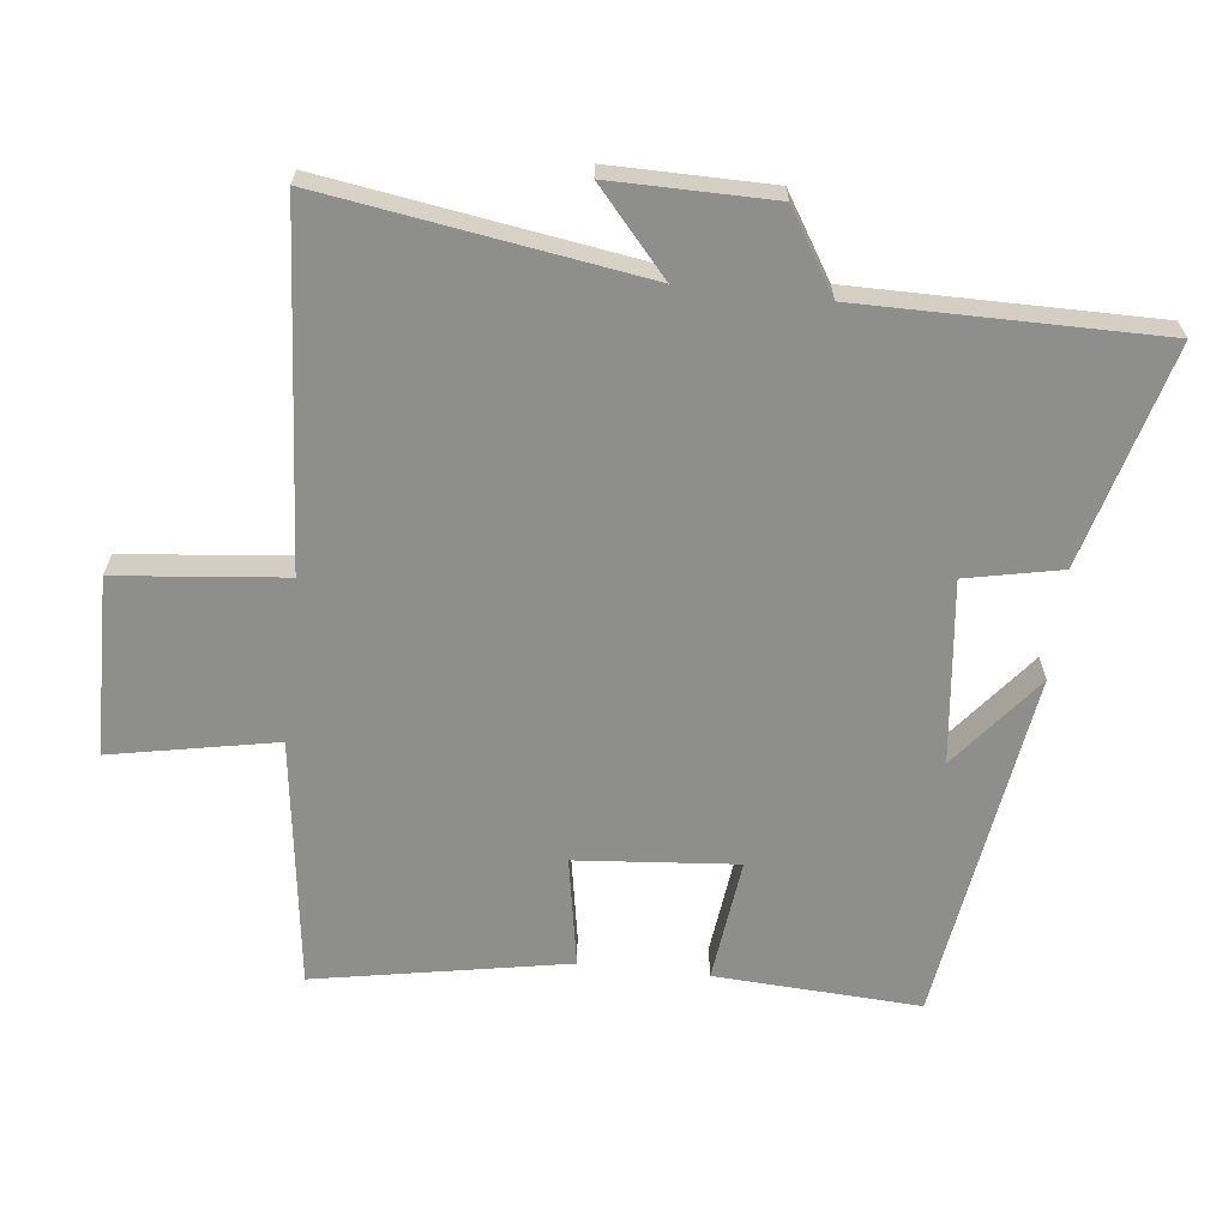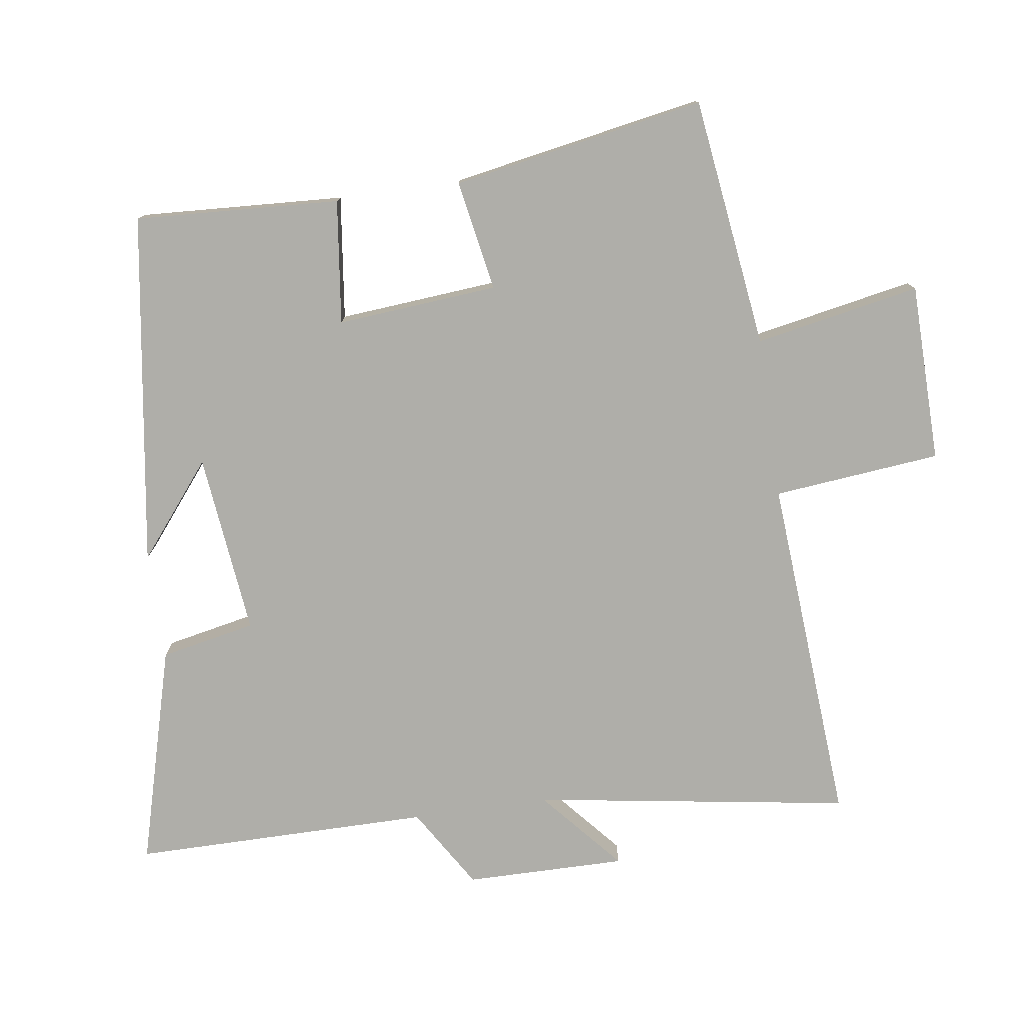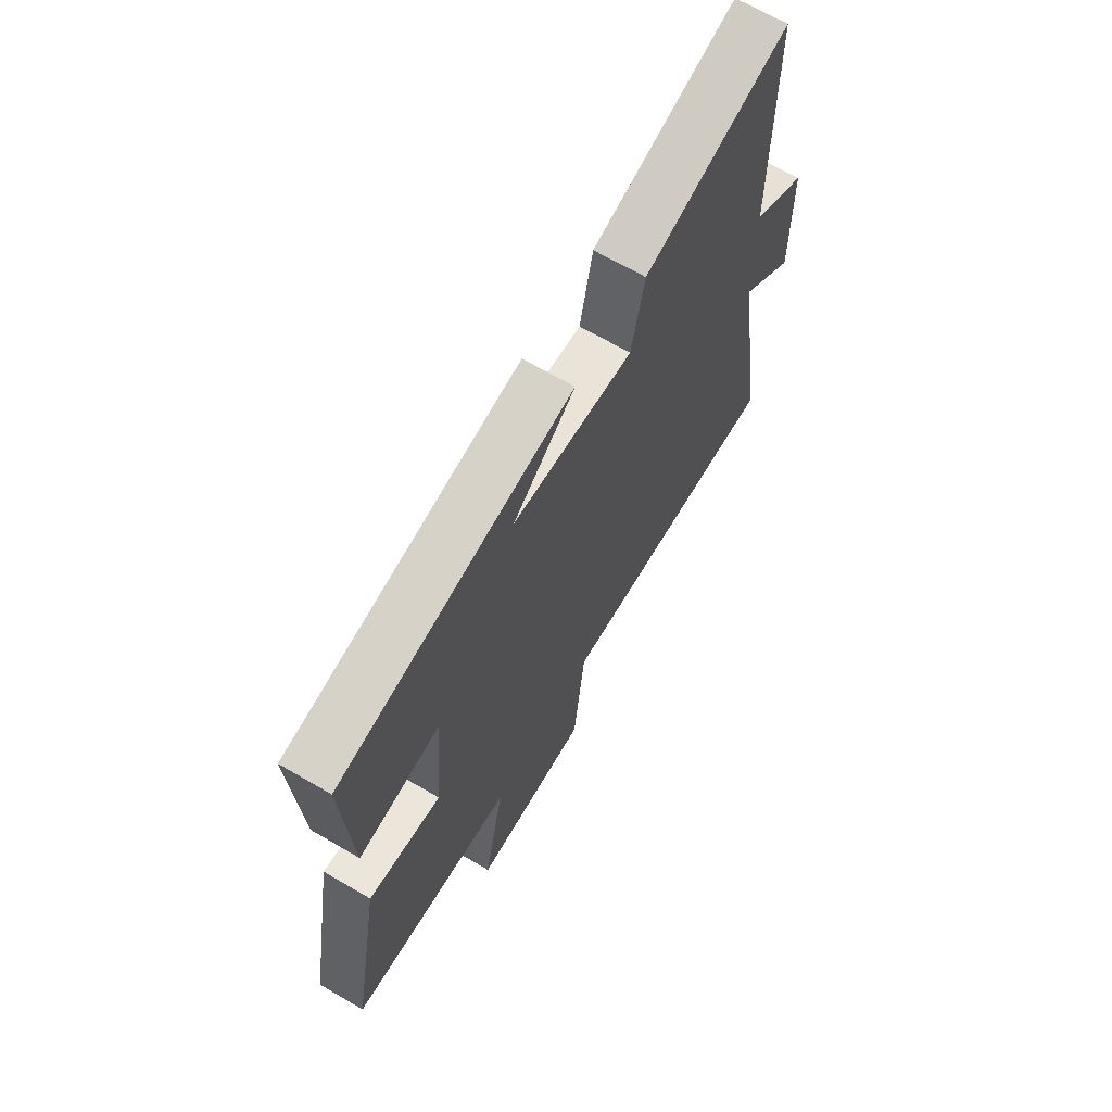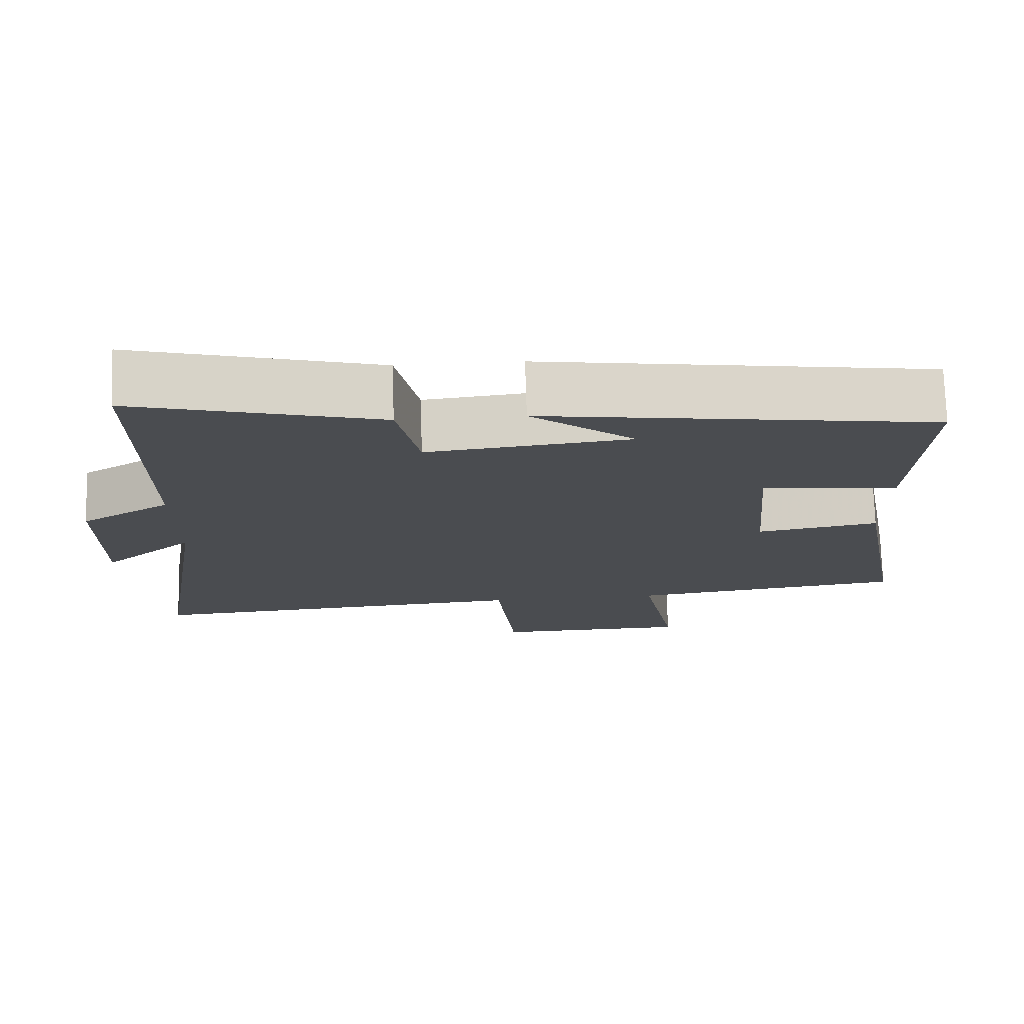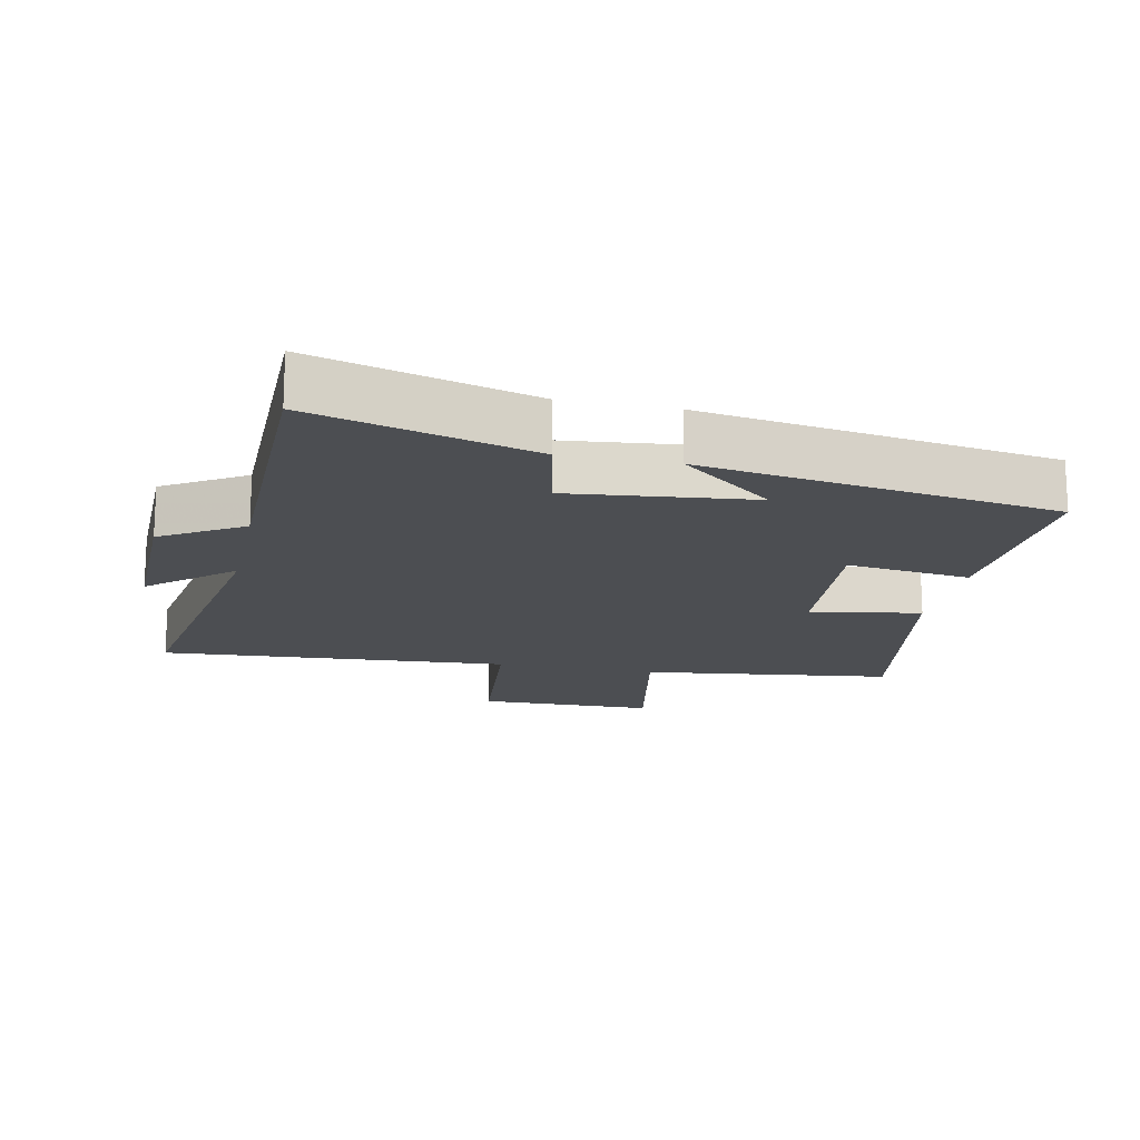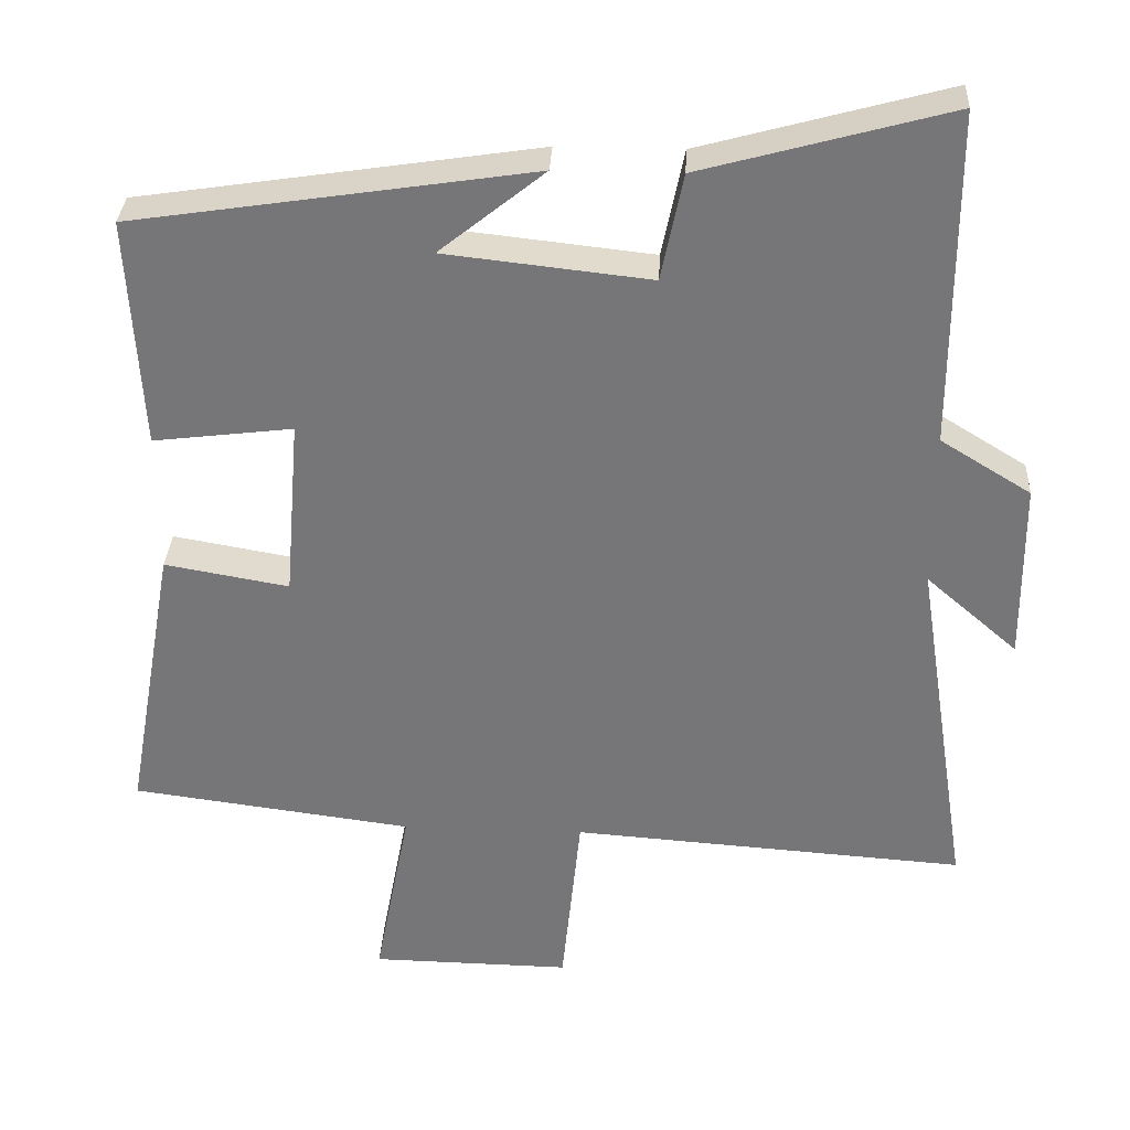
<metadata>
{"format":"obj","ext":"obj","renderer":"f3d","projection":"perspective","resolution":1024,"background":"white","views":[{"elev":-64.8,"azim":-96.3,"up":"+Y"},{"elev":-77.5,"azim":98.2,"up":"+Y"},{"elev":67.6,"azim":120.3,"up":"+Z"},{"elev":75.0,"azim":-1.8,"up":"+Z"},{"elev":-16.6,"azim":-12.0,"up":"+Y"},{"elev":32.8,"azim":-177.1,"up":"+Z"}]}
</metadata>
<code>
v -0.5 0.07 0.59
v -0.172 0.07 0.5
v -0.143 0.07 0.358
v 0.129 0.07 0.388
v -0.01 0.07 0.5
v 0.517 0.07 0.42
v 0.5 0.07 0.114
v 0.315 0.07 0.137
v 0.335 0.07 -0.103
v 0.5 0.07 -0.074
v 0.568 0.07 -0.451
v 0.194 0.07 -0.5
v 0.241 0.07 -0.746
v -0.025 0.07 -0.75
v -0.05 0.07 -0.5
v -0.574 0.07 -0.537
v -0.5 0.07 -0.064
v -0.622 0.07 -0.17
v -0.62 0.07 0.07
v -0.5 0.07 0.144
v -0.5 0 0.59
v -0.172 0 0.5
v -0.143 0 0.358
v 0.129 0 0.388
v -0.01 0 0.5
v 0.517 0 0.42
v 0.5 0 0.114
v 0.315 0 0.137
v 0.335 0 -0.103
v 0.5 0 -0.074
v 0.568 0 -0.451
v 0.194 0 -0.5
v 0.241 0 -0.746
v -0.025 0 -0.75
v -0.05 0 -0.5
v -0.574 0 -0.537
v -0.5 0 -0.064
v -0.622 0 -0.17
v -0.62 0 0.07
v -0.5 0 0.144
f 17 18 19 20
f 17 20 1 2
f 15 16 17 2
f 12 13 14 15
f 9 10 11 12
f 8 9 12 15
f 6 7 8
f 4 5 6
f 3 4 6 8
f 15 2 3
f 3 8 15
f 40 39 38 37
f 22 21 40 37
f 22 37 36 35
f 35 34 33 32
f 32 31 30 29
f 35 32 29 28
f 28 27 26
f 26 25 24
f 28 26 24 23
f 23 22 35
f 35 28 23
f 1 21 22 2
f 2 22 23 3
f 3 23 24 4
f 4 24 25 5
f 5 25 26 6
f 6 26 27 7
f 7 27 28 8
f 8 28 29 9
f 9 29 30 10
f 10 30 31 11
f 11 31 32 12
f 12 32 33 13
f 13 33 34 14
f 14 34 35 15
f 15 35 36 16
f 16 36 37 17
f 17 37 38 18
f 18 38 39 19
f 19 39 40 20
f 20 40 21 1

</code>
